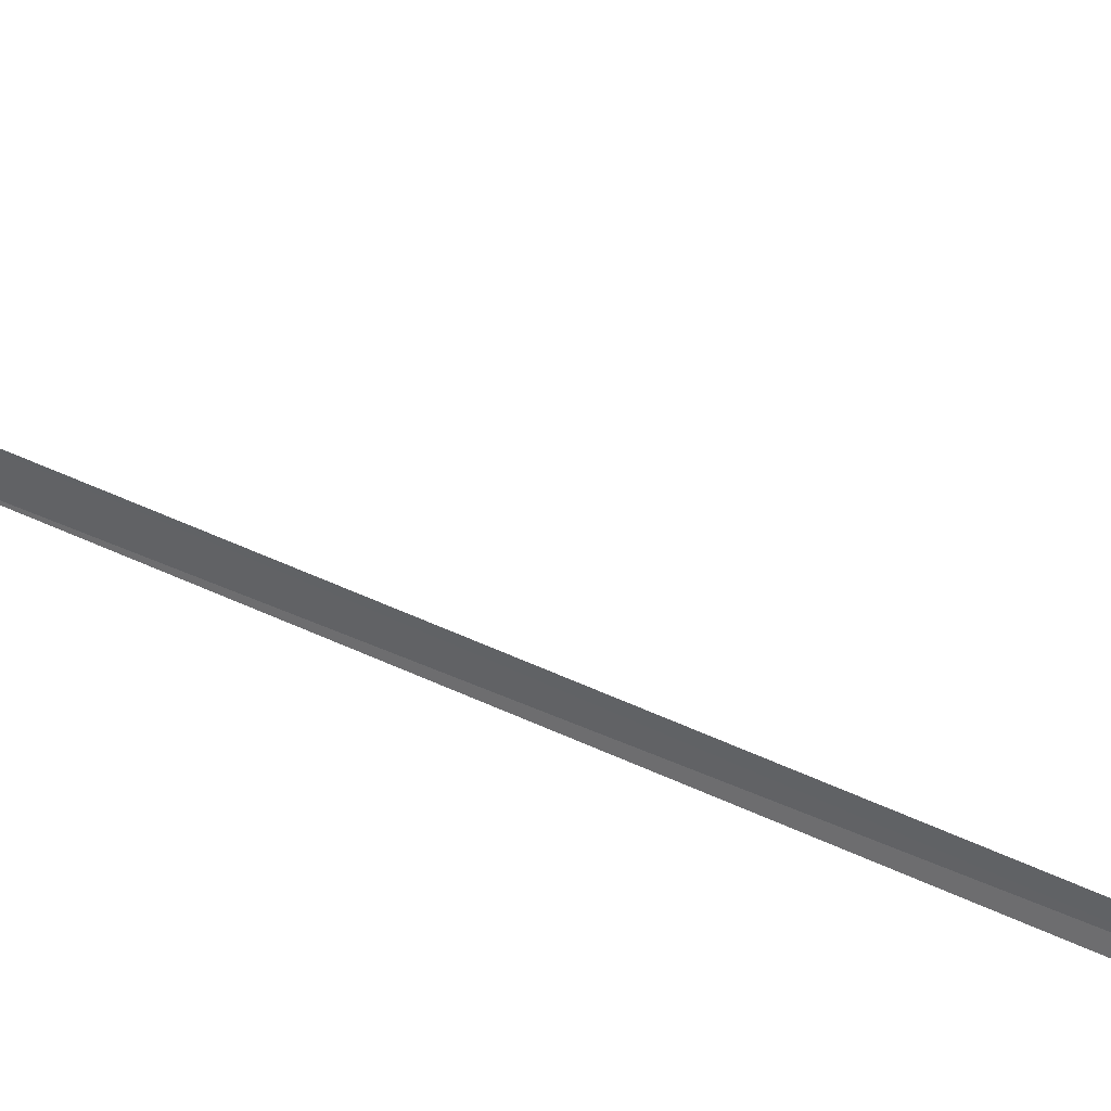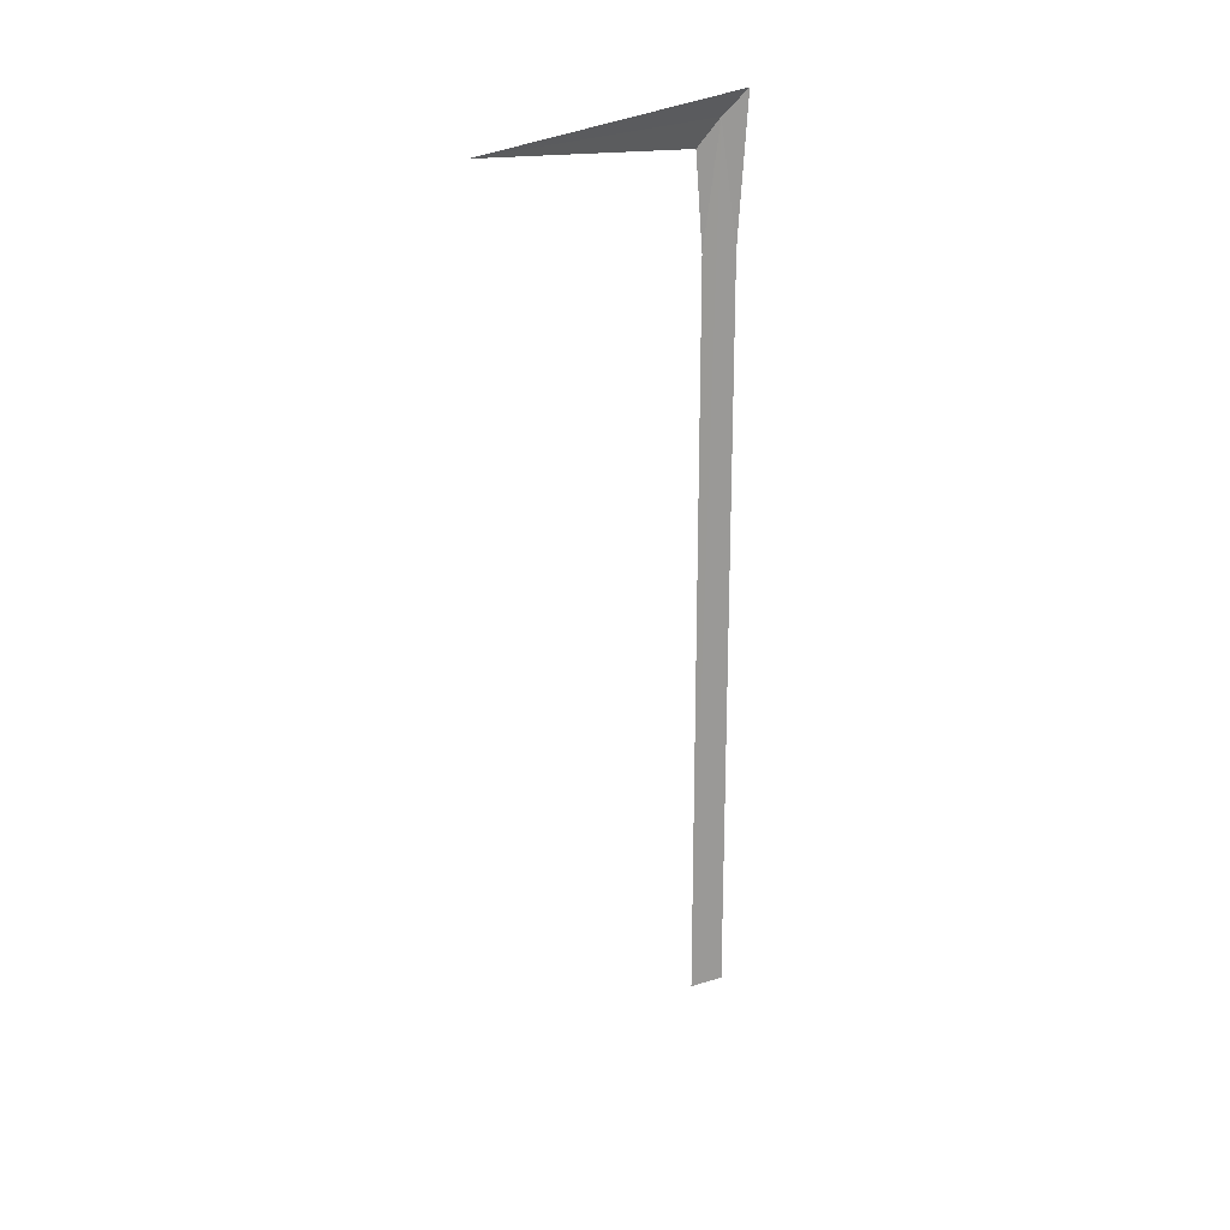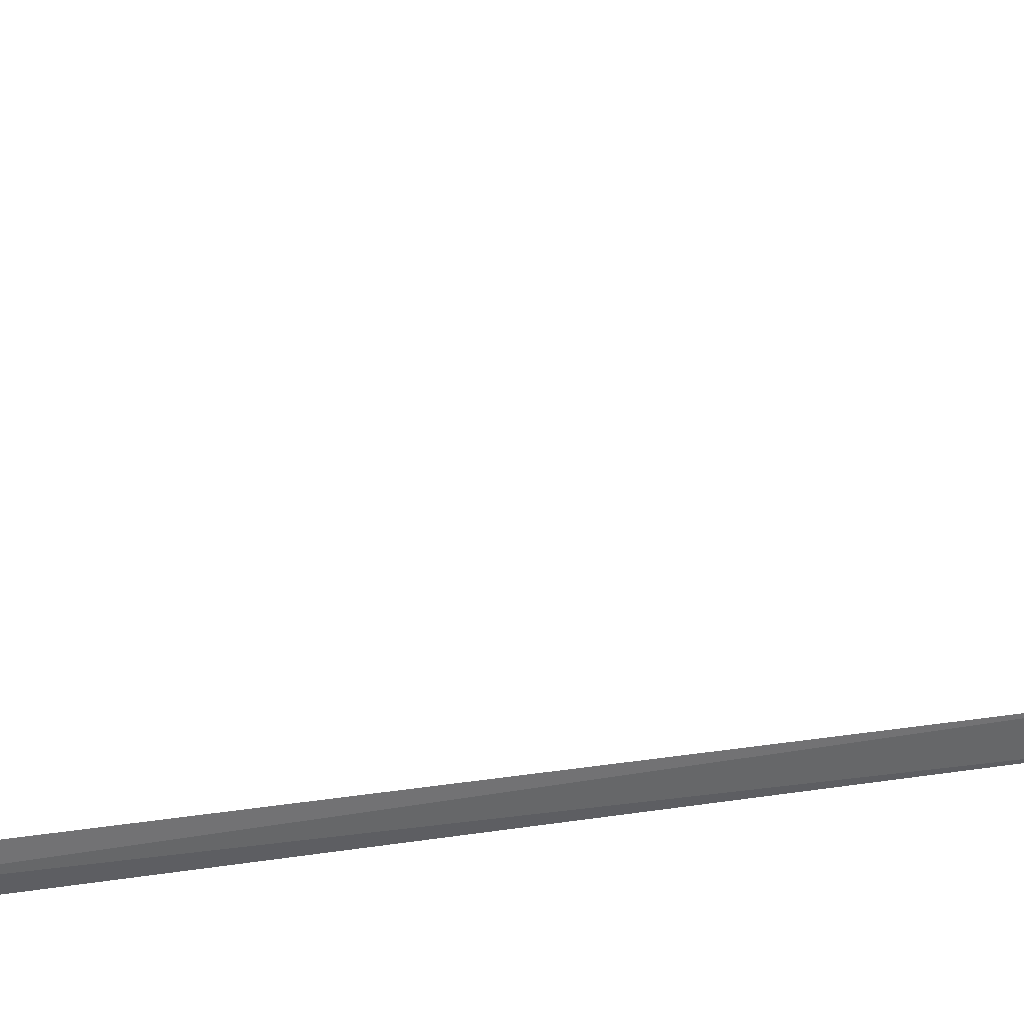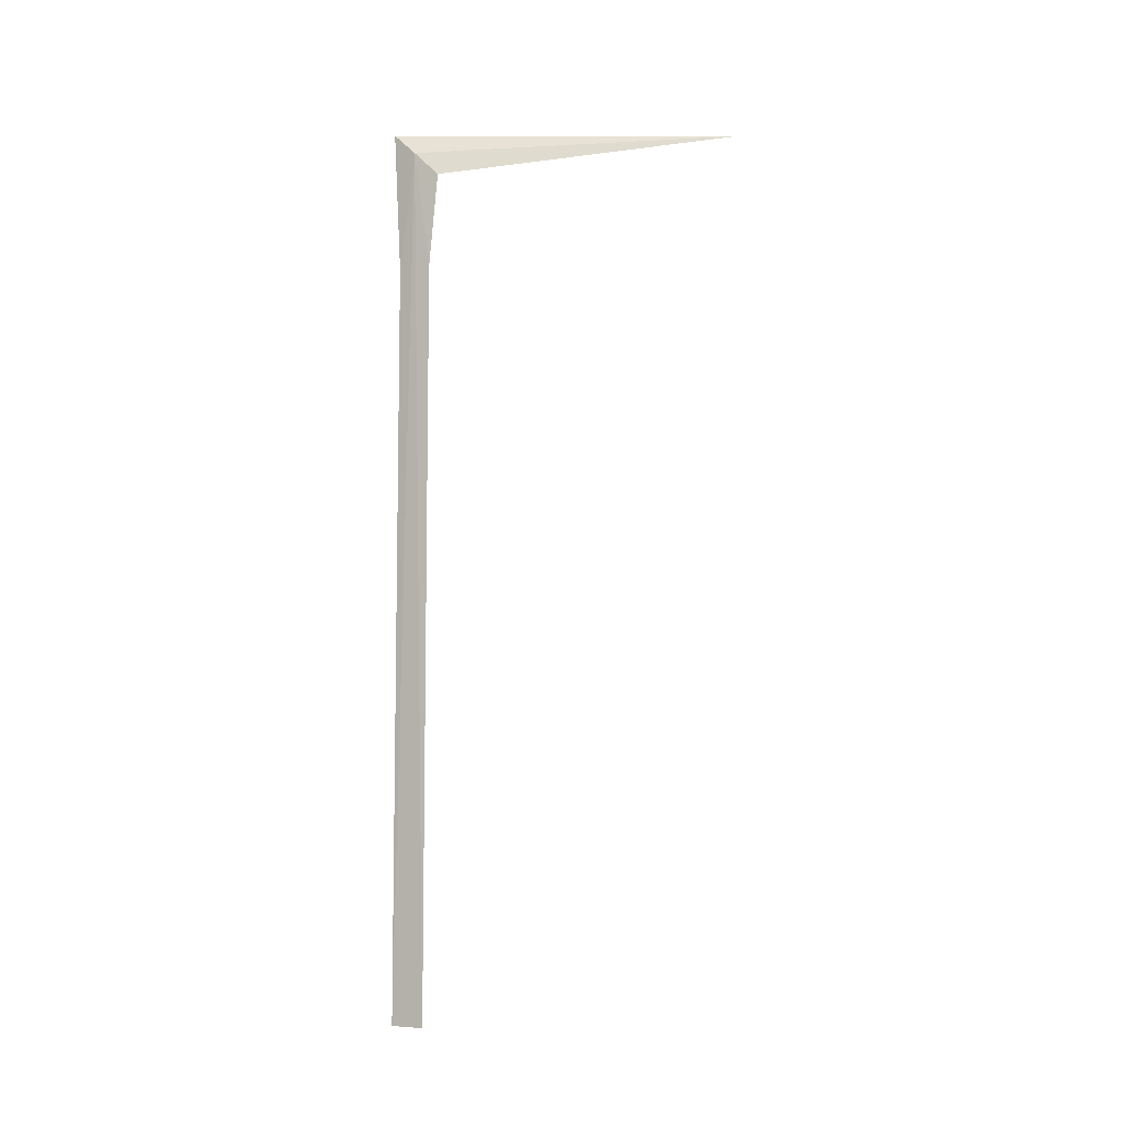
<metadata>
{"format":"obj","ext":"obj","renderer":"f3d","projection":"perspective","resolution":1024,"background":"white","views":[{"elev":61.0,"azim":114.5,"up":"+Z"},{"elev":20.6,"azim":38.8,"up":"+Y"},{"elev":15.1,"azim":-110.6,"up":"+Z"},{"elev":-7.1,"azim":-81.2,"up":"+Y"}]}
</metadata>
<code>
v -4.423 6.229 14.61
v -4.329 6.402 14.44
v -4.366 5.36 14.5
v -4.366 -0.08579 14.5
v -4.466 -0.08579 14.74
v -4.466 5.36 14.74
v -4.48 6.04 14.8
v -4.423 6.229 17
f 1 3 2
f 1 5 4
f 1 4 3
f 1 6 5
f 1 7 6
f 1 8 7
f 1 2 8

</code>
